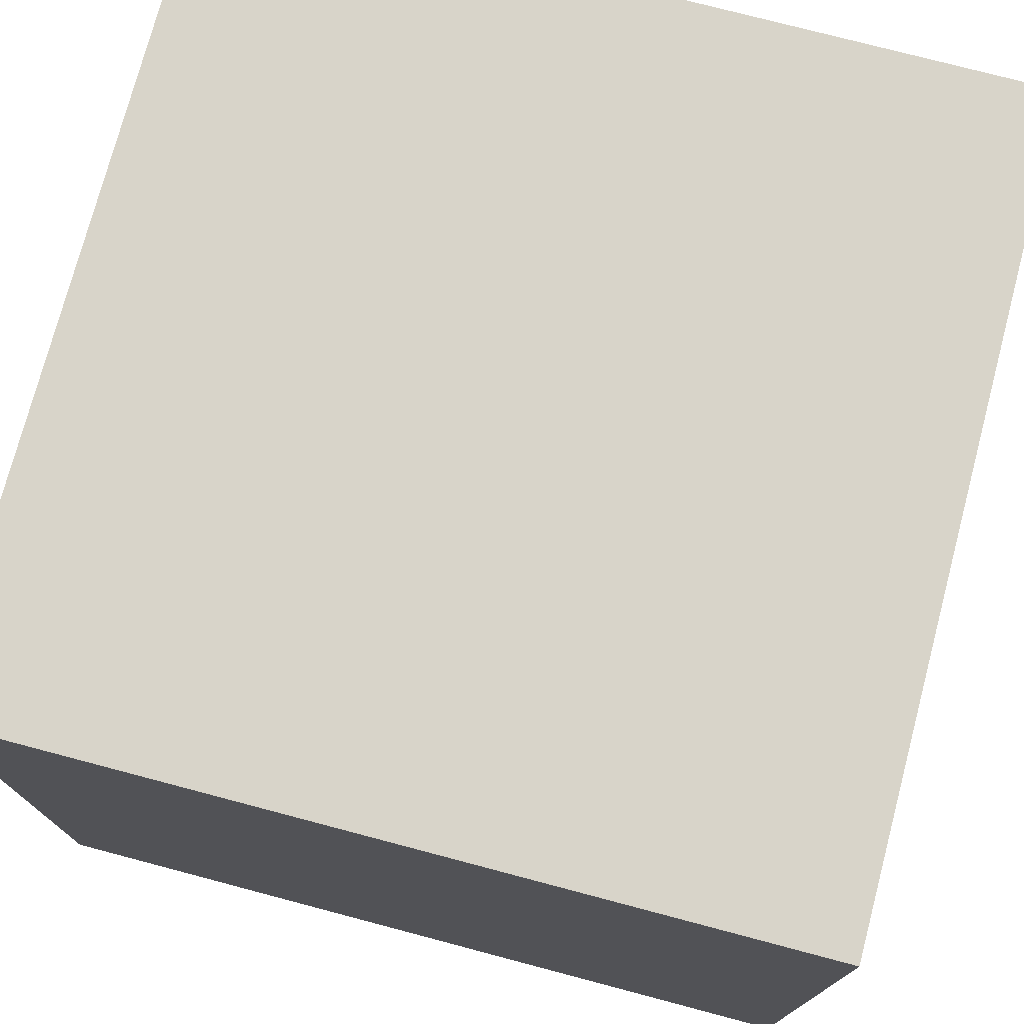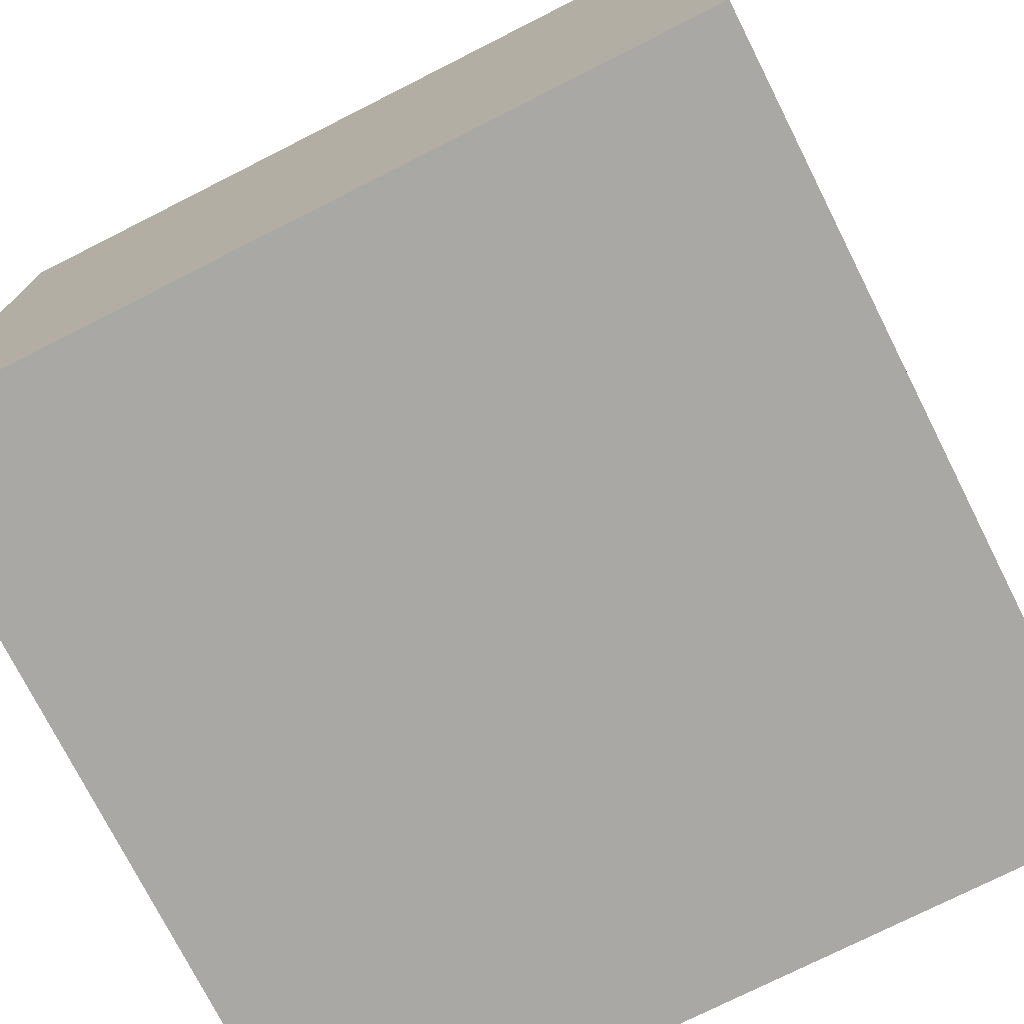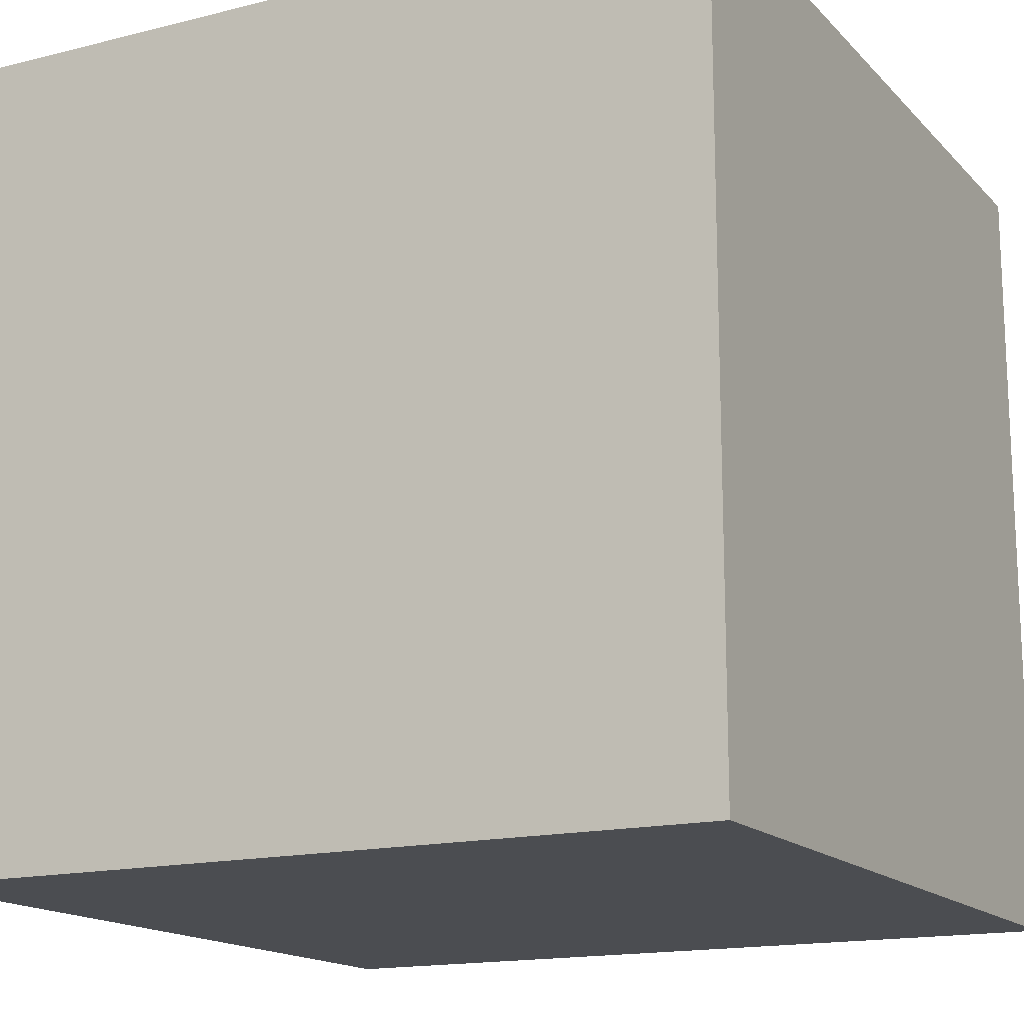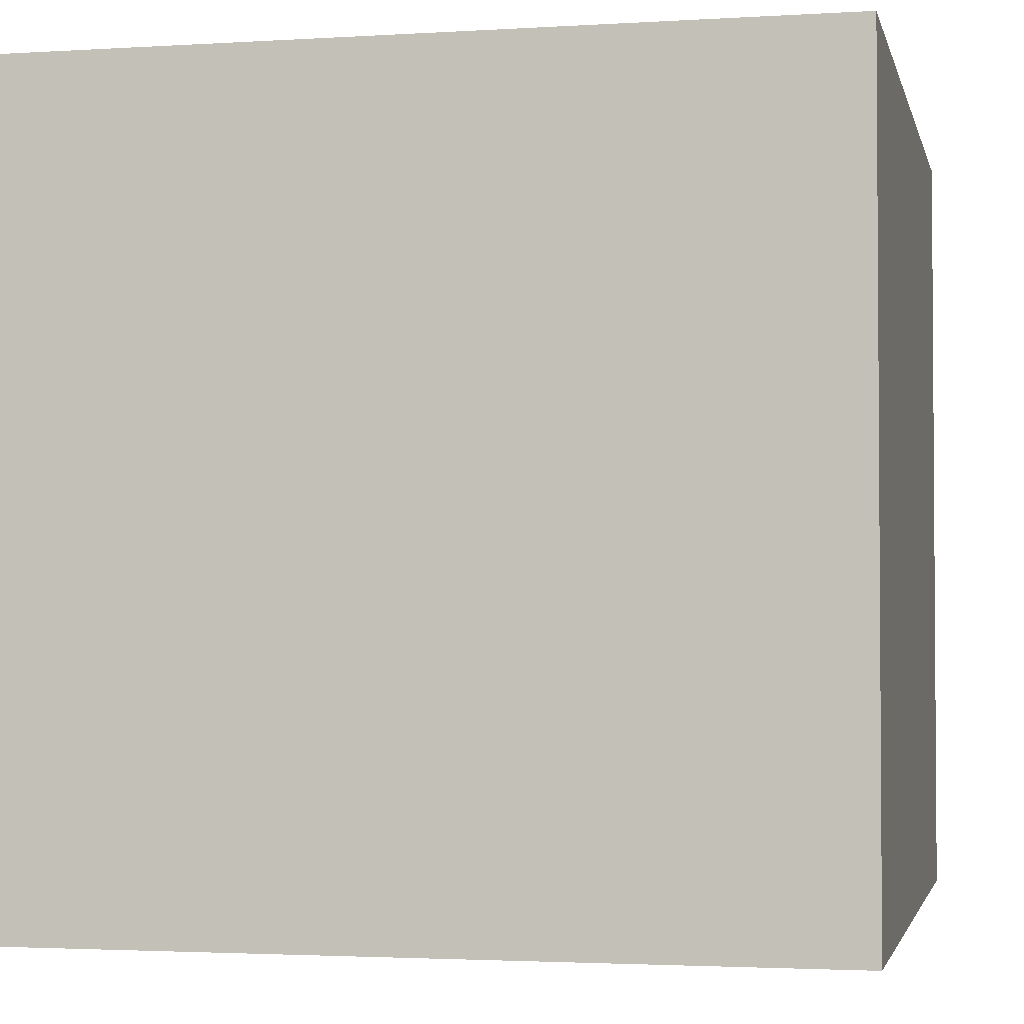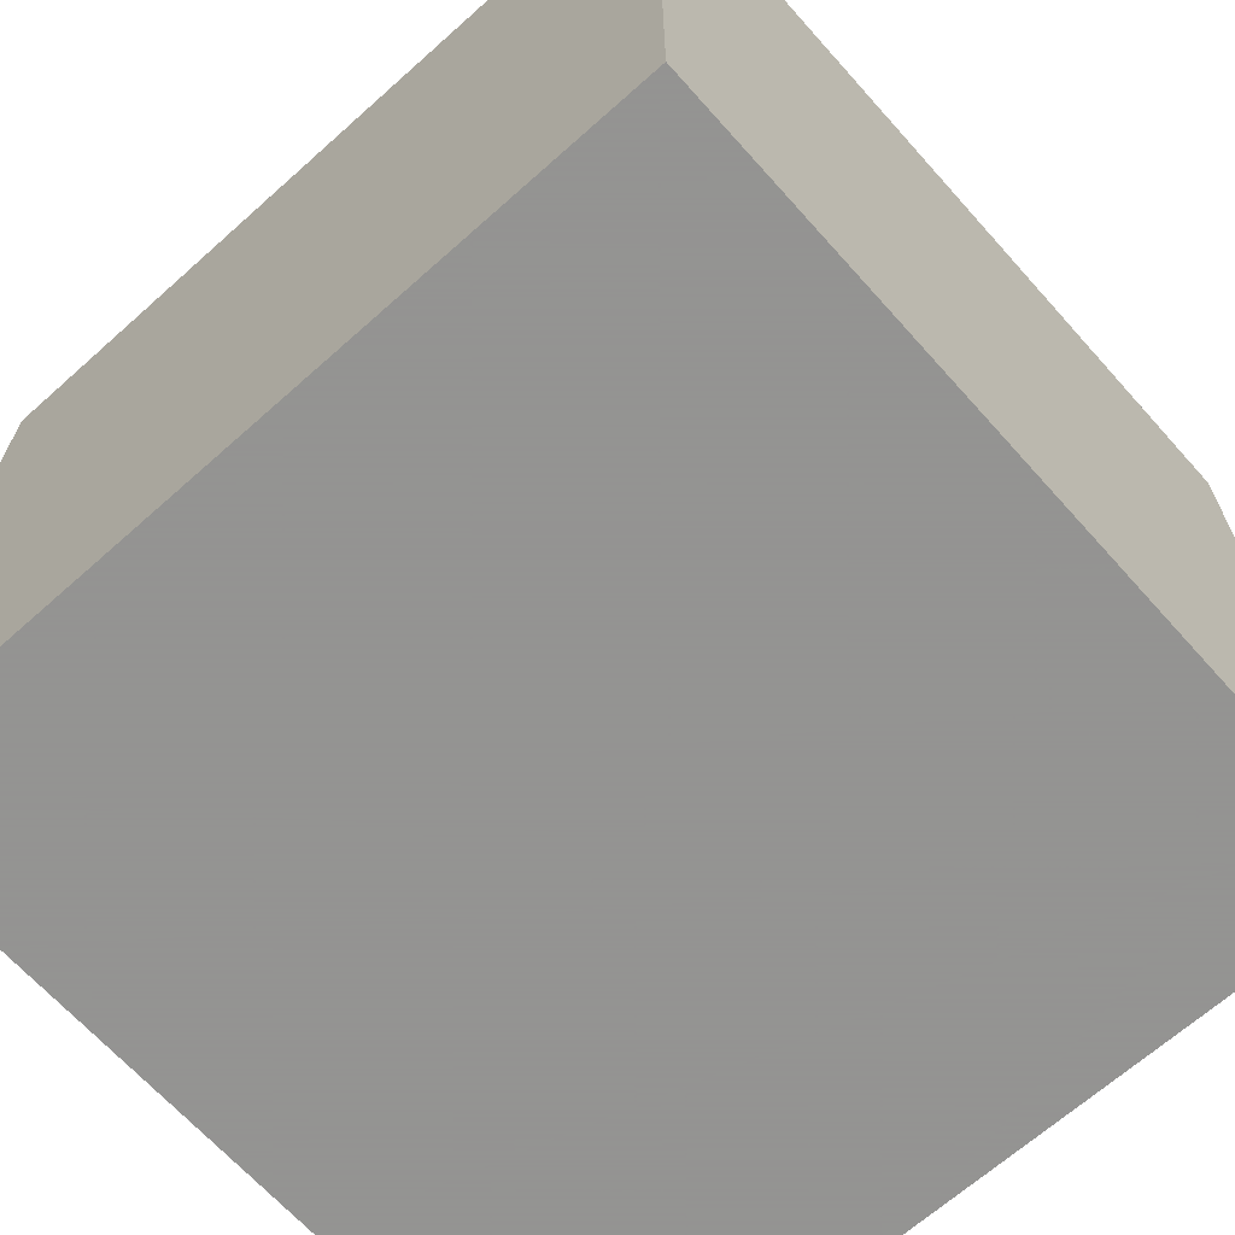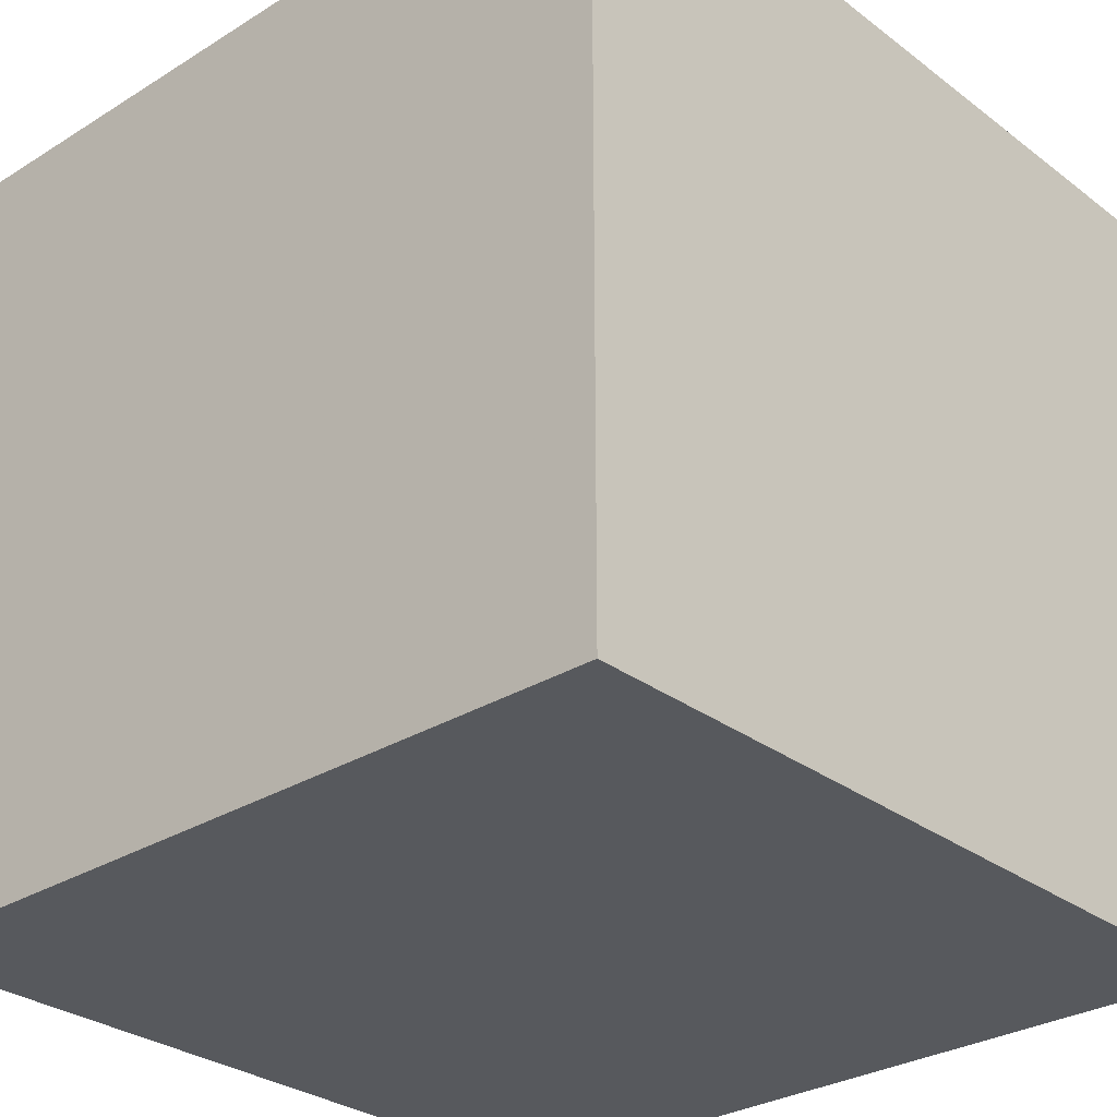
<metadata>
{"format":"obj","ext":"obj","renderer":"f3d","projection":"perspective","resolution":1024,"background":"white","views":[{"elev":75.4,"azim":14.8,"up":"+Z"},{"elev":-75.2,"azim":116.8,"up":"+Z"},{"elev":-15.8,"azim":117.7,"up":"+Y"},{"elev":-2.5,"azim":-167.7,"up":"+Z"},{"elev":-66.9,"azim":-48.2,"up":"+Y"},{"elev":-29.6,"azim":-137.7,"up":"+Y"}]}
</metadata>
<code>
v 912 280 72
v 912 296 56
v 912 280 56
v 912 296 72
v 928 296 72
v 928 280 56
v 928 296 56
v 928 280 72
f 1 2 3
f 1 4 2
f 5 6 7
f 5 8 6
f 1 5 4
f 1 8 5
f 8 3 6
f 8 1 3
f 2 6 3
f 2 7 6
f 4 7 2
f 4 5 7

</code>
